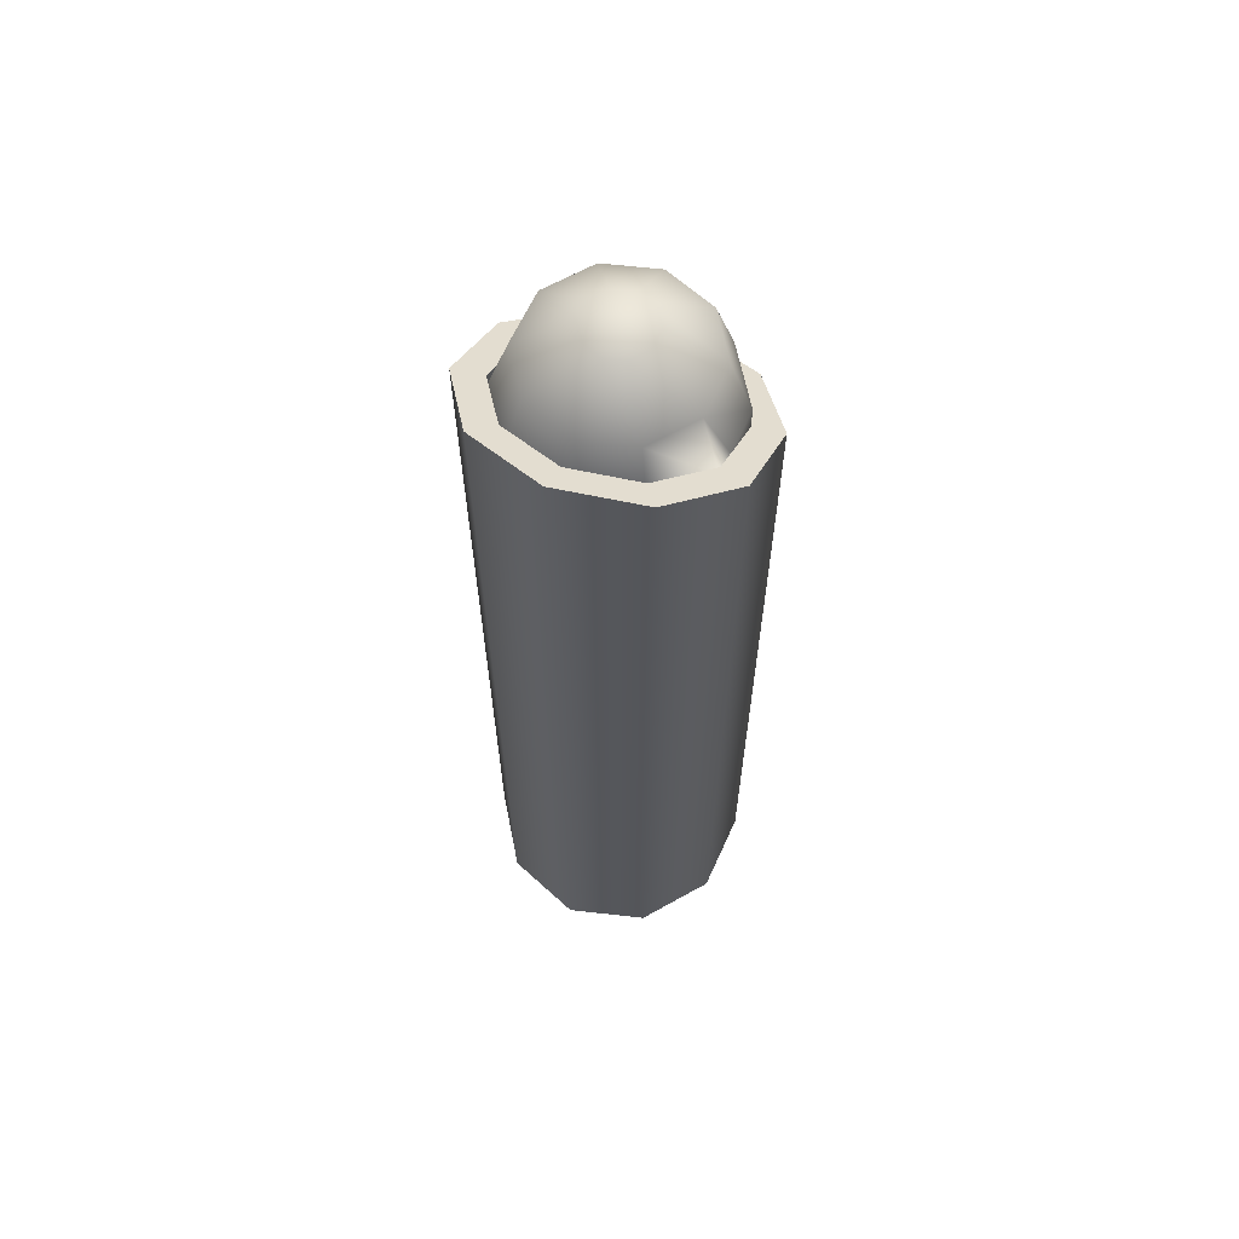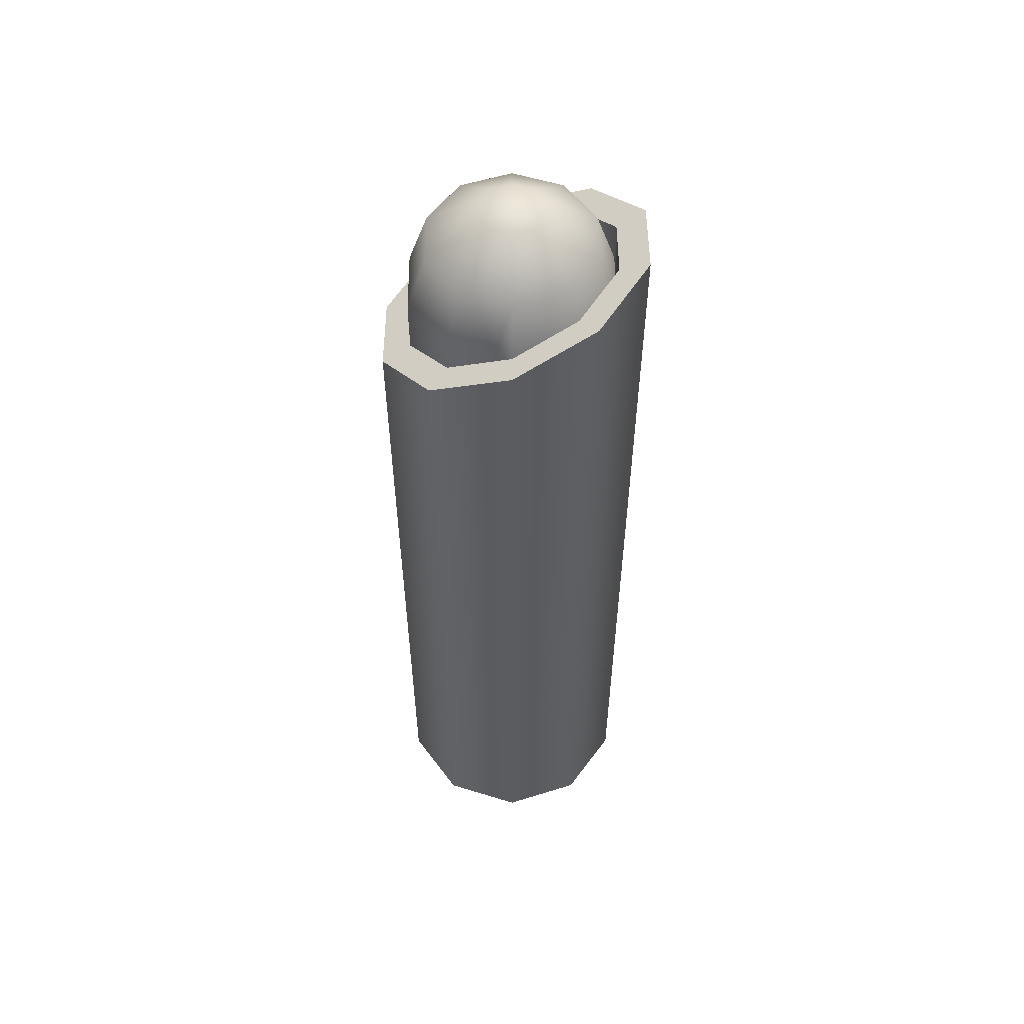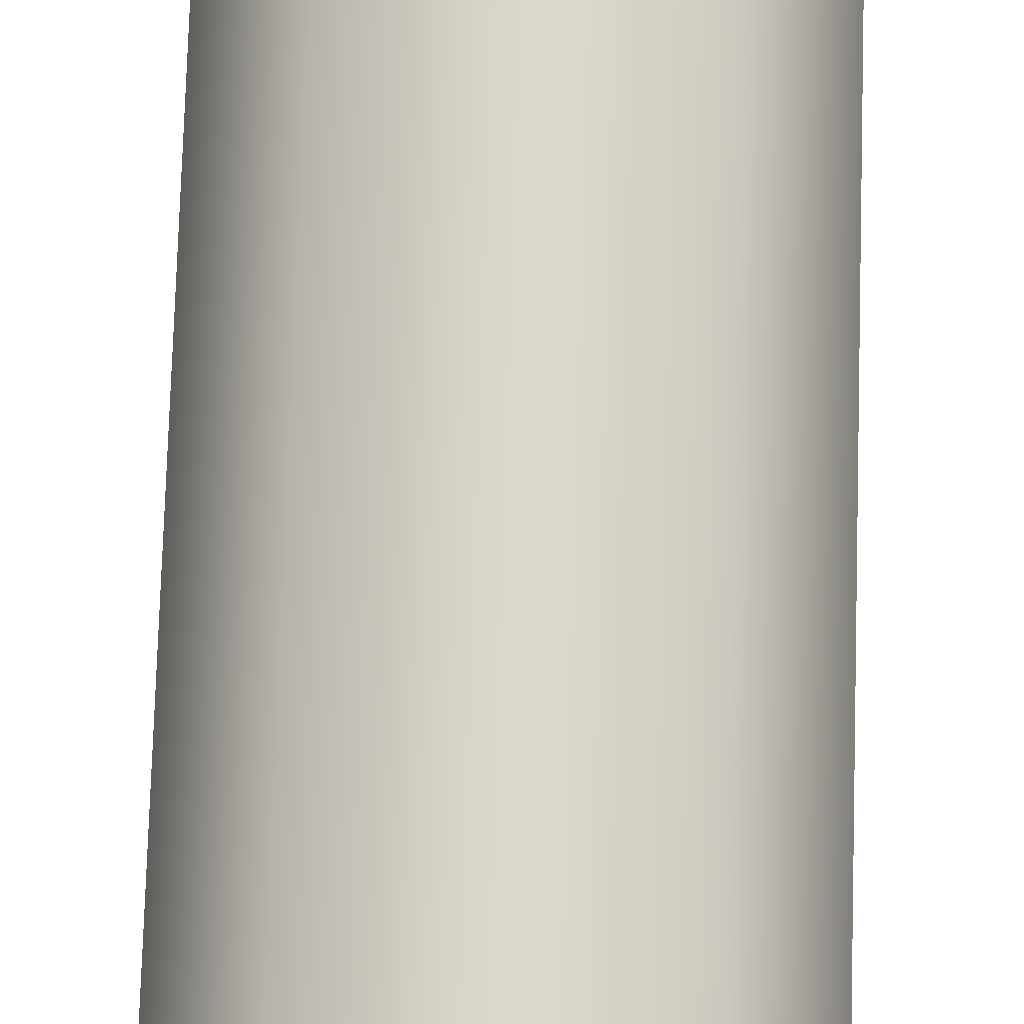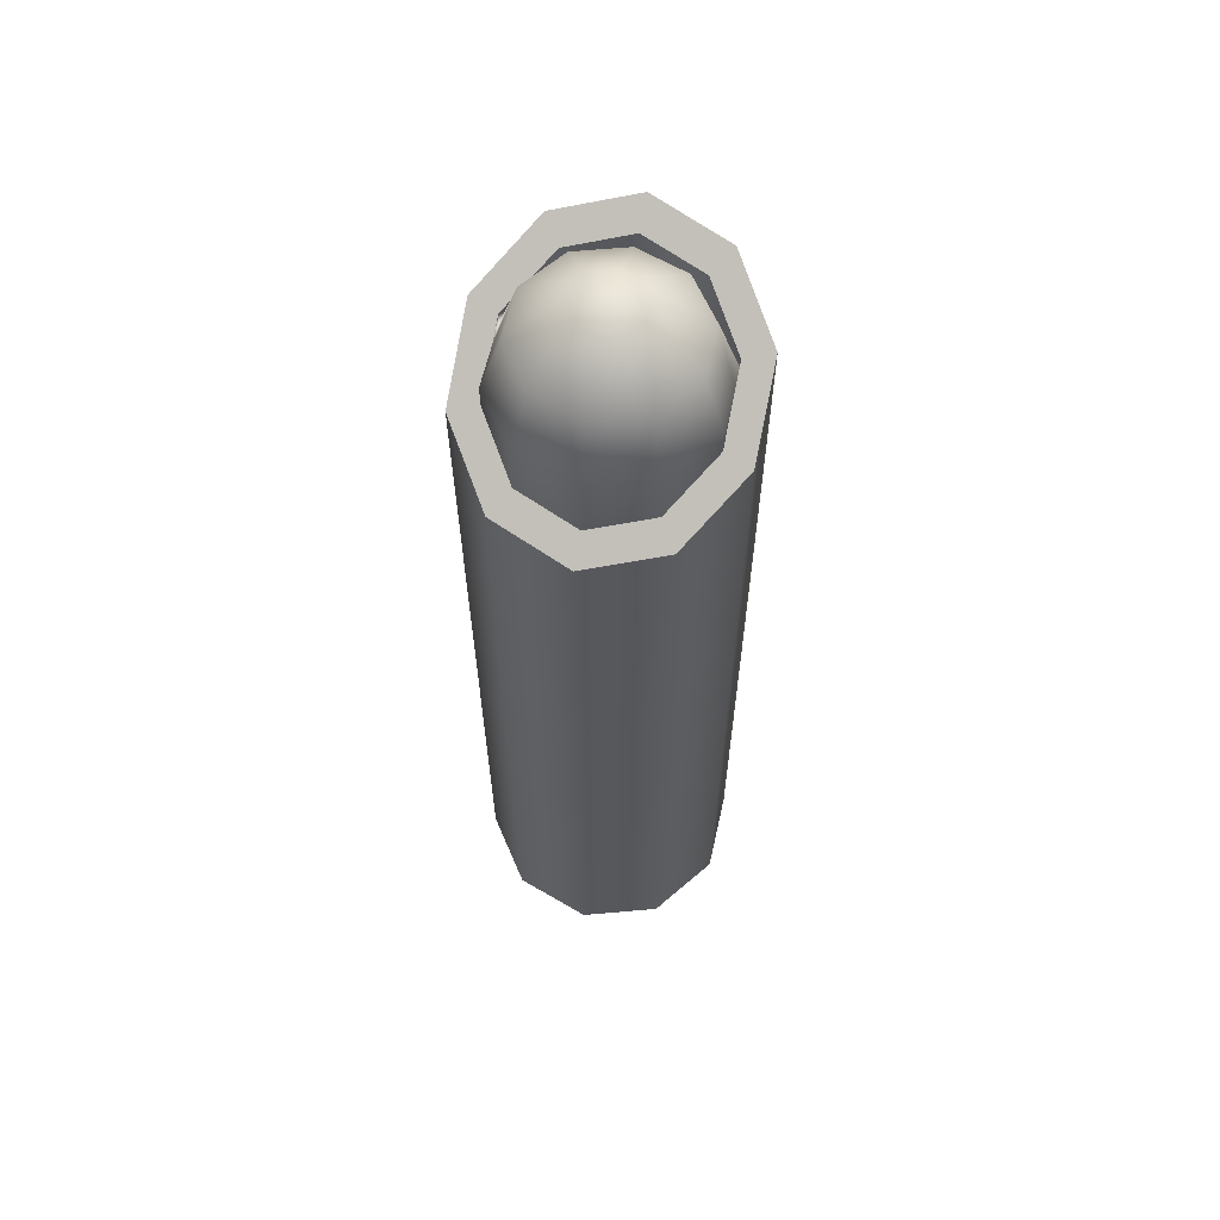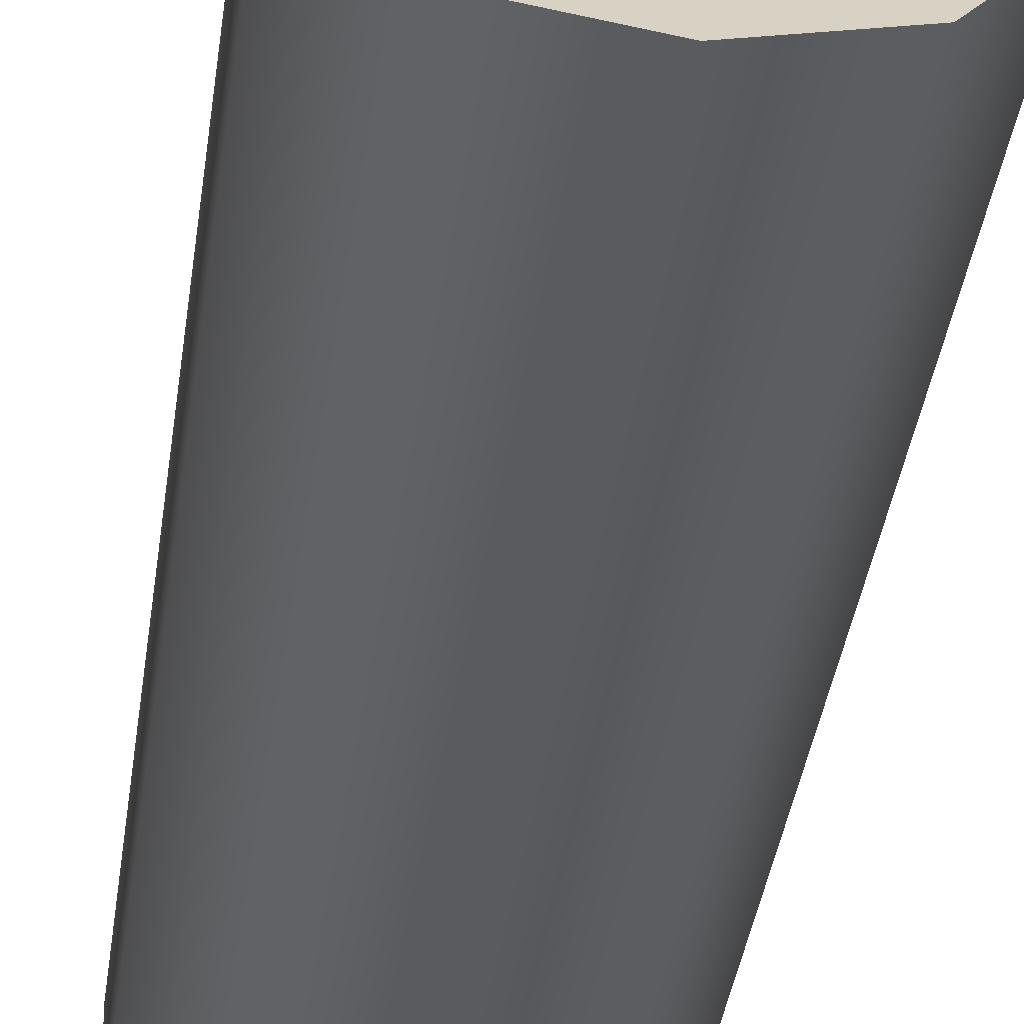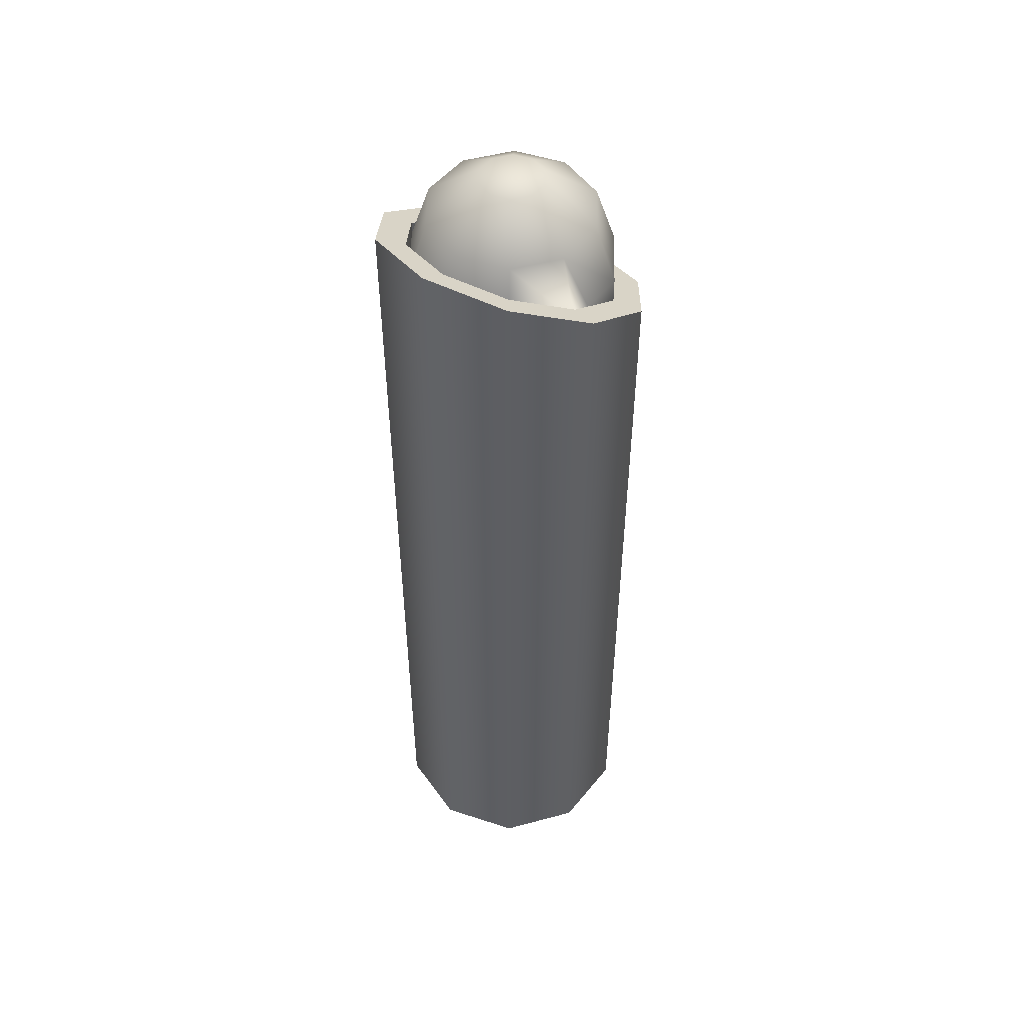
<metadata>
{"format":"obj","ext":"obj","renderer":"f3d","projection":"perspective","resolution":1024,"background":"white","views":[{"elev":63.6,"azim":-155.5,"up":"+Y"},{"elev":55.7,"azim":107.9,"up":"+Y"},{"elev":73.3,"azim":1.7,"up":"+Z"},{"elev":61.8,"azim":12.8,"up":"+Y"},{"elev":-32.8,"azim":173.2,"up":"+Z"},{"elev":50.6,"azim":-142.4,"up":"+Y"}]}
</metadata>
<code>
o Komponenta_2_2/Komponenta_2/mesh4/mesh4-geometry#mesh4-geometry
v -0.07714 -0.205 -0.2308
v -0.06886 -0.2152 -0.2248
v -0.07909 -0.2152 -0.2281
v -0.06886 -0.205 -0.2281
v -0.07909 -0.2244 -0.2281
v -0.08225 -0.205 -0.2378
v -0.06886 -0.1987 -0.2368
v -0.06058 -0.205 -0.2308
v -0.06886 -0.2263 -0.2248
v -0.08542 -0.2194 -0.2368
v -0.08542 -0.2152 -0.2368
v -0.07202 -0.1987 -0.2378
v -0.05862 -0.2152 -0.2281
v -0.08191 -0.2267 -0.2242
v -0.08998 -0.2203 -0.2353
v -0.08225 -0.205 -0.2465
v -0.07397 -0.1987 -0.2405
v -0.0657 -0.1987 -0.2378
v -0.0523 -0.2152 -0.2368
v -0.05862 -0.2244 -0.2281
v -0.05581 -0.2267 -0.2242
v -0.08542 -0.2152 -0.244
v -0.07397 -0.1987 -0.2438
v -0.05546 -0.205 -0.2378
v -0.0523 -0.2194 -0.2368
v -0.08191 -0.3621 -0.2242
v -0.06886 -0.2291 -0.22
v -0.08542 -0.2132 -0.2475
v -0.08542 -0.2152 -0.2475
v -0.07202 -0.1987 -0.2465
v -0.06374 -0.1987 -0.2405
v -0.0523 -0.2152 -0.244
v -0.04774 -0.2203 -0.2353
v -0.08998 -0.3621 -0.2353
v -0.06886 -0.3621 -0.22
v -0.08998 -0.2123 -0.249
v -0.07714 -0.205 -0.2536
v -0.06374 -0.1987 -0.2438
v -0.05546 -0.205 -0.2465
v -0.04774 -0.3621 -0.2353
v -0.05581 -0.3621 -0.2242
v -0.07909 -0.2082 -0.2563
v -0.07909 -0.2152 -0.2563
v -0.06886 -0.1987 -0.2475
v -0.0657 -0.1987 -0.2465
v -0.0523 -0.2152 -0.2475
v -0.0523 -0.2132 -0.2475
v -0.04774 -0.3621 -0.249
v -0.08998 -0.3621 -0.249
v -0.08191 -0.2059 -0.2601
v -0.06886 -0.2152 -0.2596
v -0.06886 -0.205 -0.2563
v -0.05862 -0.2152 -0.2563
v -0.04774 -0.2123 -0.249
v -0.06886 -0.2062 -0.2596
v -0.06058 -0.205 -0.2536
v -0.05862 -0.2082 -0.2563
v -0.05581 -0.3621 -0.2601
v -0.08191 -0.3621 -0.2601
v -0.05581 -0.2059 -0.2601
v -0.06886 -0.3621 -0.2644
v -0.06886 -0.2035 -0.2644
f 1 2 3
f 2 1 4
f 2 5 3
f 3 6 1
f 1 7 4
f 8 2 4
f 5 2 9
f 10 3 5
f 6 3 11
f 6 12 1
f 7 1 12
f 7 8 4
f 2 8 13
f 13 9 2
f 14 5 9
f 3 10 11
f 15 10 5
f 11 16 6
f 12 6 17
f 12 18 7
f 8 7 18
f 8 19 13
f 9 13 20
f 15 5 14
f 14 9 21
f 11 10 22
f 15 22 10
f 22 16 11
f 23 6 16
f 6 23 17
f 17 18 12
f 18 24 8
f 19 8 24
f 25 13 19
f 13 25 20
f 20 21 9
f 26 15 14
f 14 21 27
f 15 28 22
f 16 22 29
f 16 30 23
f 23 31 17
f 17 31 18
f 24 18 31
f 24 32 19
f 32 25 19
f 25 33 20
f 20 33 21
f 15 26 34
f 27 26 14
f 21 35 27
f 36 28 15
f 28 29 22
f 29 37 16
f 30 16 37
f 30 38 23
f 23 38 31
f 38 24 31
f 39 32 24
f 32 33 25
f 40 21 33
f 34 36 15
f 26 27 35
f 35 21 41
f 36 42 28
f 28 43 29
f 37 29 43
f 37 44 30
f 30 45 38
f 24 38 39
f 32 39 46
f 47 33 32
f 21 40 41
f 33 48 40
f 36 34 49
f 50 42 36
f 43 28 42
f 51 37 43
f 44 37 52
f 45 30 44
f 45 39 38
f 39 53 46
f 47 54 33
f 48 33 54
f 49 50 36
f 42 50 55
f 55 43 42
f 37 51 52
f 43 55 51
f 56 44 52
f 44 56 45
f 39 45 56
f 53 39 56
f 57 46 53
f 57 54 47
f 54 58 48
f 50 49 59
f 50 60 55
f 53 52 51
f 55 53 51
f 52 53 56
f 46 57 47
f 53 55 57
f 57 60 54
f 58 54 60
f 61 50 59
f 60 50 62
f 55 60 57
f 62 58 60
f 50 61 62
f 58 62 61
f 3 2 1
f 4 1 2
f 3 5 2
f 1 6 3
f 4 7 1
f 4 2 8
f 9 2 5
f 5 3 10
f 11 3 6
f 1 12 6
f 12 1 7
f 4 8 7
f 13 8 2
f 2 9 13
f 11 10 3
f 6 16 11
f 17 6 12
f 7 18 12
f 18 7 8
f 13 19 8
f 20 13 9
f 22 10 11
f 11 16 22
f 16 6 23
f 17 23 6
f 12 18 17
f 8 24 18
f 24 8 19
f 19 13 25
f 20 25 13
f 29 22 16
f 23 30 16
f 17 31 23
f 18 31 17
f 31 18 24
f 19 32 24
f 19 25 32
f 22 29 28
f 16 37 29
f 37 16 30
f 23 38 30
f 31 38 23
f 31 24 38
f 24 32 39
f 29 43 28
f 43 29 37
f 30 44 37
f 38 45 30
f 39 38 24
f 46 39 32
f 42 28 43
f 43 37 51
f 52 37 44
f 44 30 45
f 38 39 45
f 46 53 39
f 42 43 55
f 52 51 37
f 51 55 43
f 52 44 56
f 45 56 44
f 56 45 39
f 56 39 53
f 53 46 57
f 51 52 53
f 51 53 55
f 56 53 52
f 47 57 46
f 57 55 53
f 9 5 14
f 5 10 15
f 14 5 15
f 21 9 14
f 10 22 15
f 9 21 20
f 14 15 26
f 27 21 14
f 22 28 15
f 20 33 25
f 21 33 20
f 34 26 15
f 14 26 27
f 27 35 21
f 15 28 36
f 25 33 32
f 33 21 40
f 15 36 34
f 35 27 26
f 41 21 35
f 28 42 36
f 32 33 47
f 41 40 21
f 40 48 33
f 49 34 36
f 36 42 50
f 33 54 47
f 54 33 48
f 36 50 49
f 55 50 42
f 47 54 57
f 48 58 54
f 59 49 50
f 55 60 50
f 54 60 57
f 60 54 58
f 59 50 61
f 62 50 60
f 57 60 55
f 60 58 62
f 62 61 50
f 61 62 58

</code>
